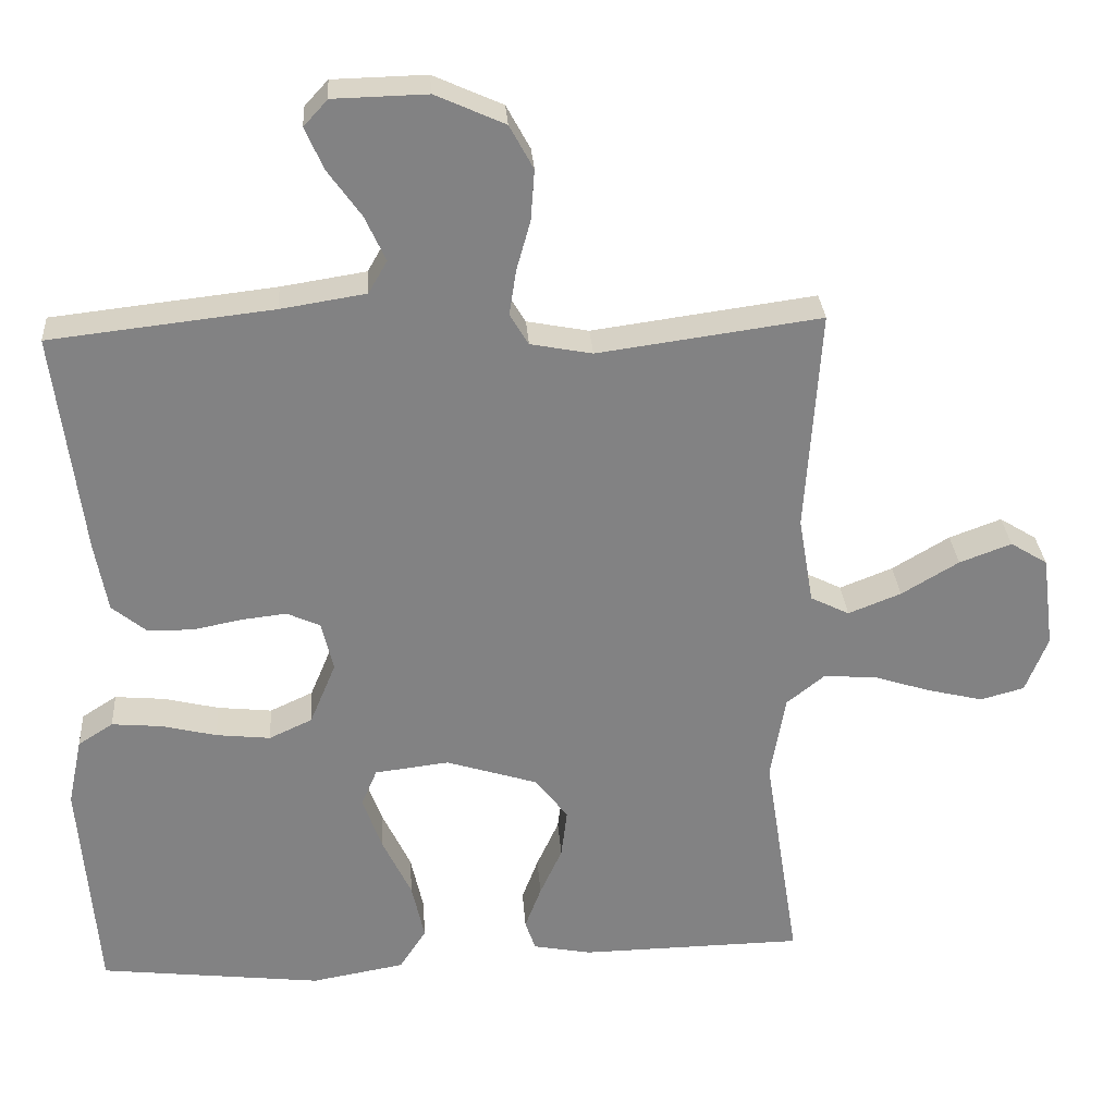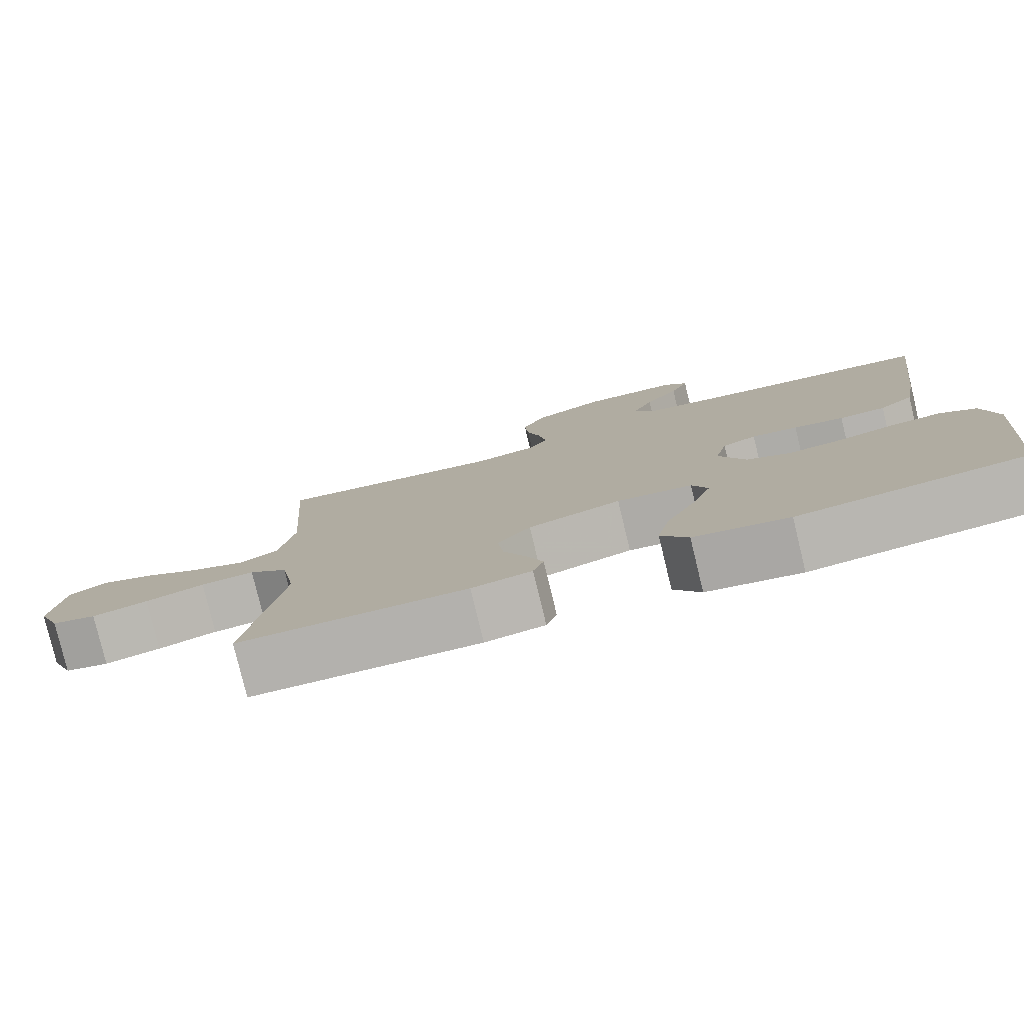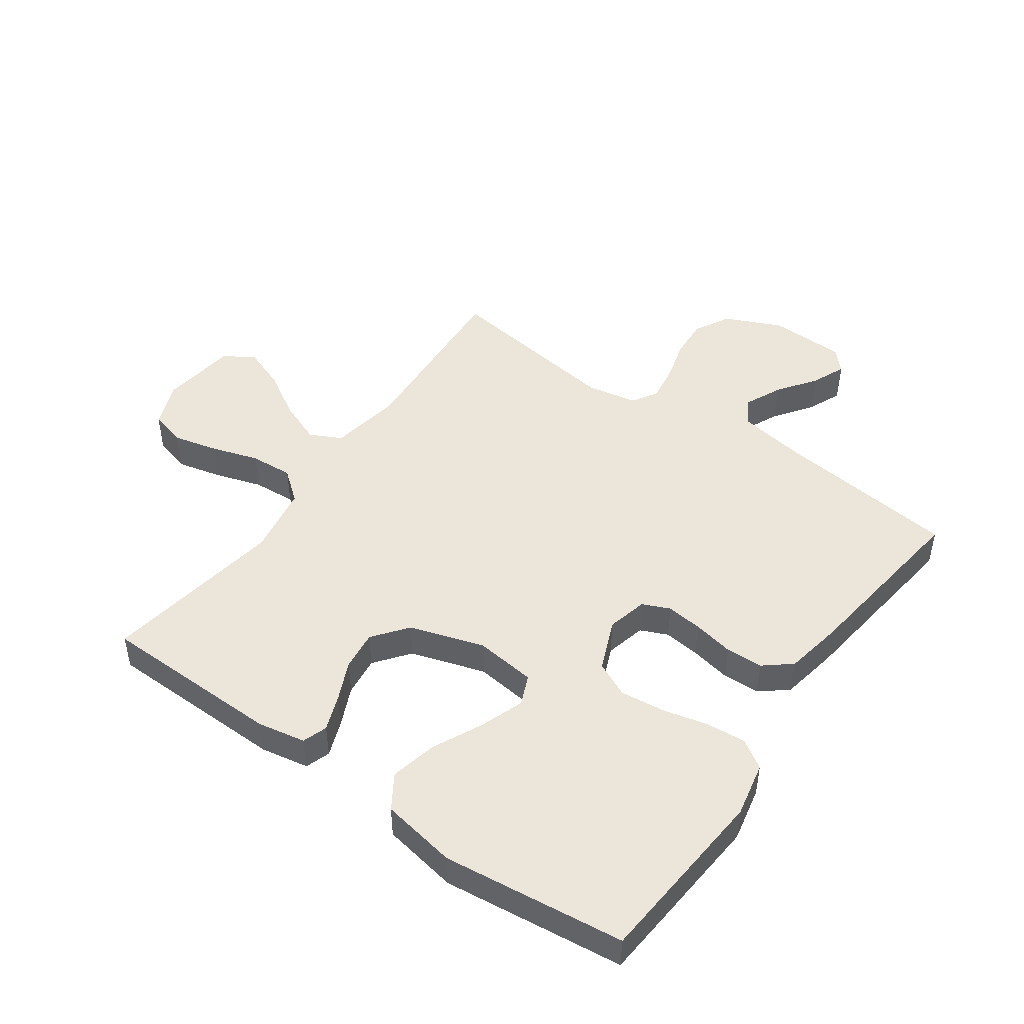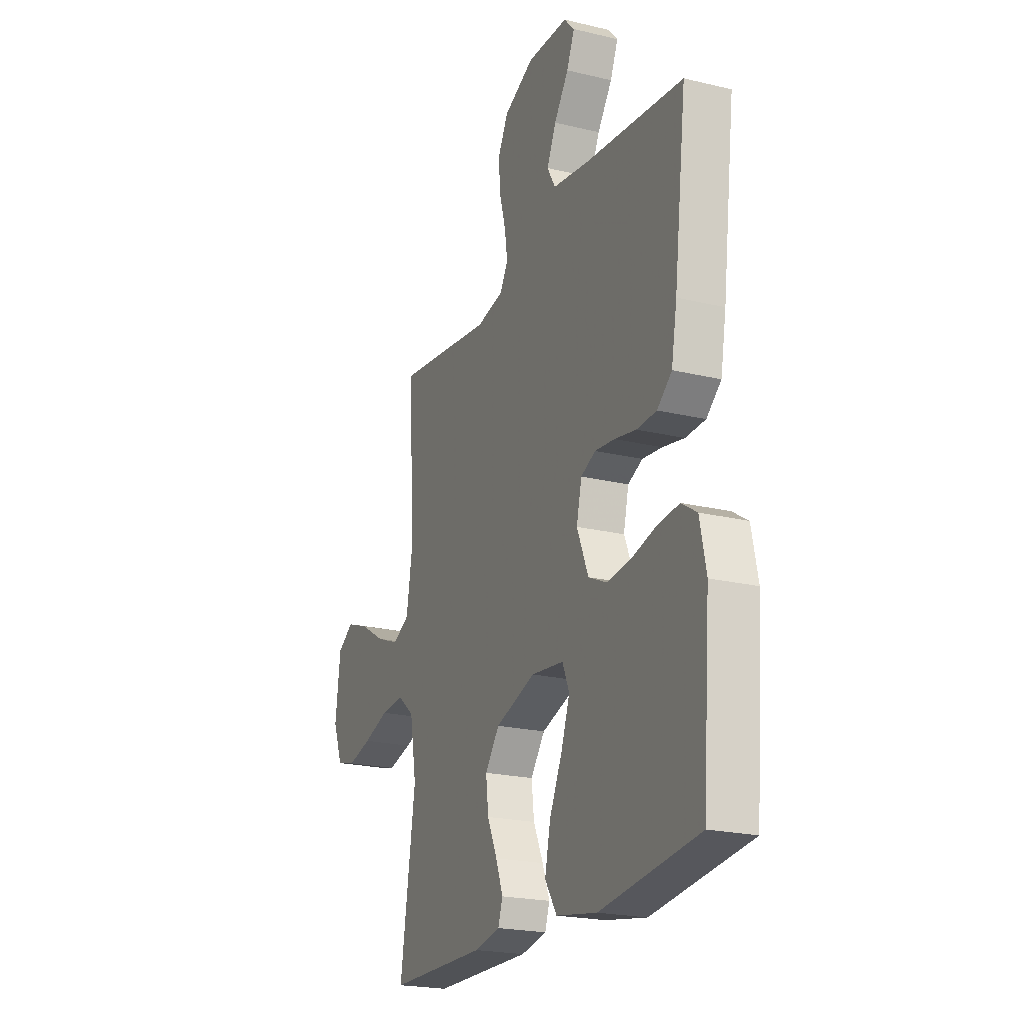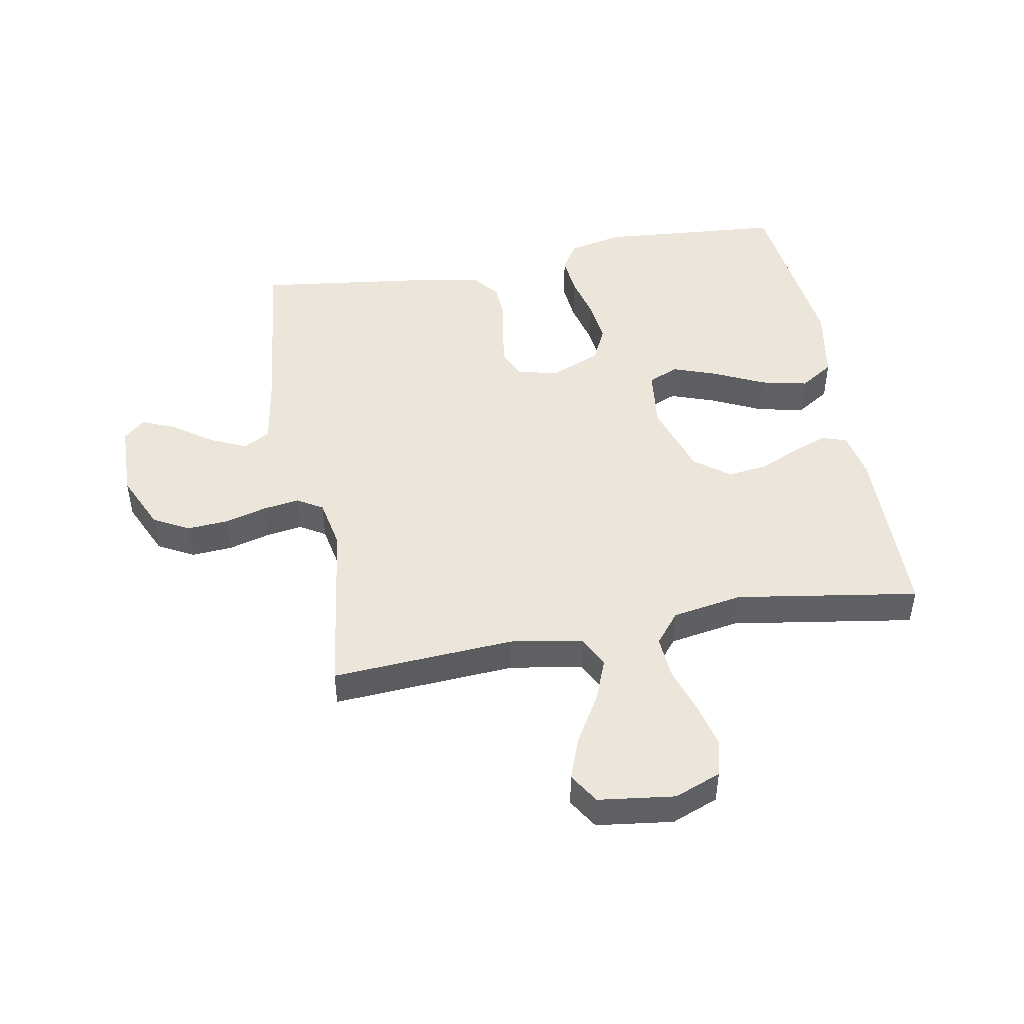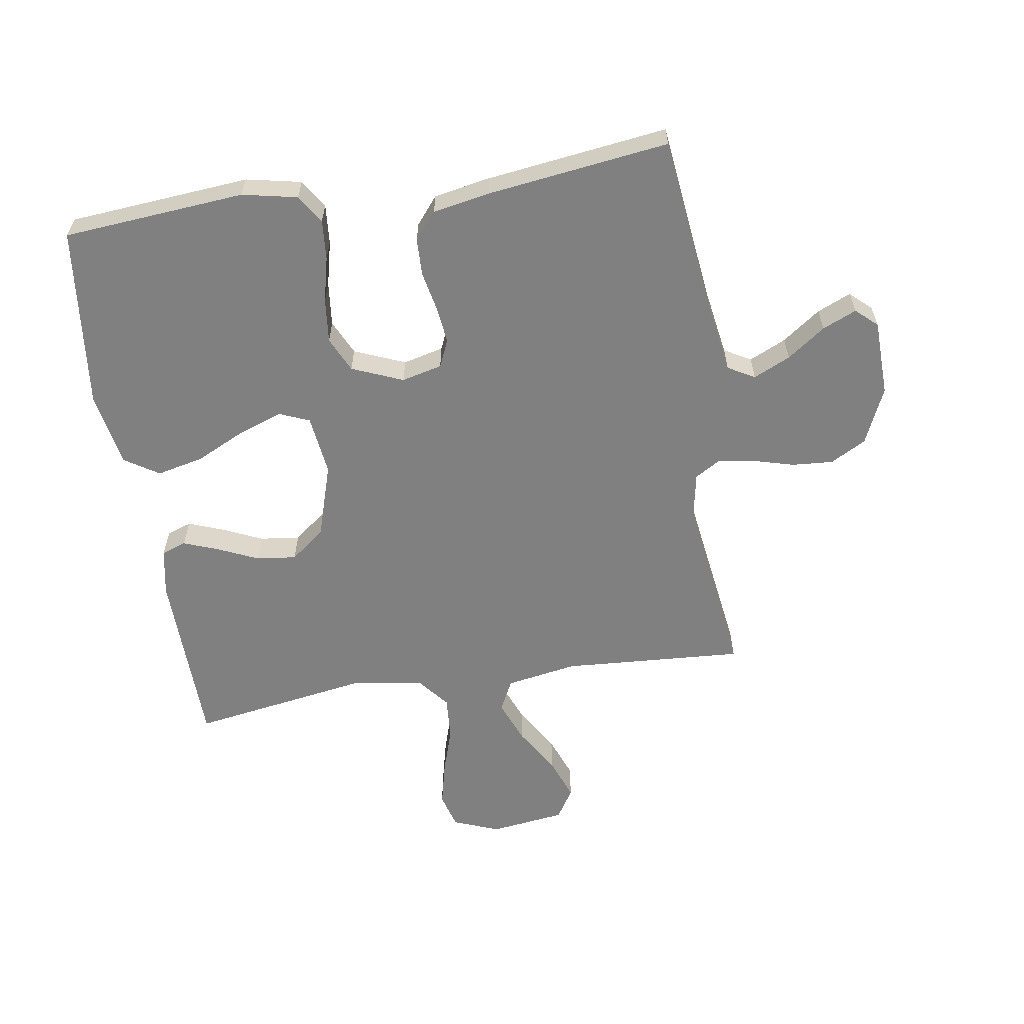
<metadata>
{"format":"obj","ext":"obj","renderer":"f3d","projection":"perspective","resolution":1024,"background":"white","views":[{"elev":29.5,"azim":-4.0,"up":"+Z"},{"elev":-79.6,"azim":-166.4,"up":"+Z"},{"elev":47.3,"azim":-144.6,"up":"+Y"},{"elev":-21.7,"azim":-112.9,"up":"+Z"},{"elev":47.0,"azim":79.7,"up":"+Y"},{"elev":-60.2,"azim":-80.9,"up":"+Y"}]}
</metadata>
<code>
v -0.5 0.07 -0.5
v -0.524 0.07 -0.2
v -0.505 0.07 -0.109
v -0.458 0.07 -0.079
v -0.391 0.07 -0.085
v -0.317 0.07 -0.103
v -0.244 0.07 -0.111
v -0.186 0.07 -0.084
v -0.151 0.07 0
v -0.167 0.07 0.067
v -0.212 0.07 0.087
v -0.273 0.07 0.08
v -0.339 0.07 0.067
v -0.4 0.07 0.069
v -0.445 0.07 0.106
v -0.462 0.07 0.2
v -0.5 0.07 0.5
v -0.2 0.07 0.534
v -0.086 0.07 0.552
v -0.061 0.07 0.596
v -0.089 0.07 0.657
v -0.134 0.07 0.72
v -0.158 0.07 0.776
v -0.126 0.07 0.811
v 0 0.07 0.814
v 0.093 0.07 0.772
v 0.125 0.07 0.713
v 0.12 0.07 0.645
v 0.101 0.07 0.577
v 0.092 0.07 0.517
v 0.117 0.07 0.475
v 0.2 0.07 0.459
v 0.5 0.07 0.5
v 0.48 0.07 0.2
v 0.5 0.07 0.082
v 0.552 0.07 0.056
v 0.623 0.07 0.084
v 0.7 0.07 0.13
v 0.77 0.07 0.156
v 0.82 0.07 0.125
v 0.836 0.07 0
v 0.806 0.07 -0.076
v 0.747 0.07 -0.092
v 0.673 0.07 -0.074
v 0.595 0.07 -0.049
v 0.524 0.07 -0.044
v 0.473 0.07 -0.085
v 0.453 0.07 -0.2
v 0.5 0.07 -0.5
v 0.2 0.07 -0.505
v 0.121 0.07 -0.49
v 0.107 0.07 -0.449
v 0.129 0.07 -0.391
v 0.159 0.07 -0.325
v 0.167 0.07 -0.259
v 0.123 0.07 -0.202
v 0 0.07 -0.163
v -0.1 0.07 -0.175
v -0.121 0.07 -0.225
v -0.095 0.07 -0.298
v -0.056 0.07 -0.38
v -0.039 0.07 -0.457
v -0.075 0.07 -0.513
v -0.2 0.07 -0.535
v -0.5 0 -0.5
v -0.524 0 -0.2
v -0.505 0 -0.109
v -0.458 0 -0.079
v -0.391 0 -0.085
v -0.317 0 -0.103
v -0.244 0 -0.111
v -0.186 0 -0.084
v -0.151 0 0
v -0.167 0 0.067
v -0.212 0 0.087
v -0.273 0 0.08
v -0.339 0 0.067
v -0.4 0 0.069
v -0.445 0 0.106
v -0.462 0 0.2
v -0.5 0 0.5
v -0.2 0 0.534
v -0.086 0 0.552
v -0.061 0 0.596
v -0.089 0 0.657
v -0.134 0 0.72
v -0.158 0 0.776
v -0.126 0 0.811
v 0 0 0.814
v 0.093 0 0.772
v 0.125 0 0.713
v 0.12 0 0.645
v 0.101 0 0.577
v 0.092 0 0.517
v 0.117 0 0.475
v 0.2 0 0.459
v 0.5 0 0.5
v 0.48 0 0.2
v 0.5 0 0.082
v 0.552 0 0.056
v 0.623 0 0.084
v 0.7 0 0.13
v 0.77 0 0.156
v 0.82 0 0.125
v 0.836 0 0
v 0.806 0 -0.076
v 0.747 0 -0.092
v 0.673 0 -0.074
v 0.595 0 -0.049
v 0.524 0 -0.044
v 0.473 0 -0.085
v 0.453 0 -0.2
v 0.5 0 -0.5
v 0.2 0 -0.505
v 0.121 0 -0.49
v 0.107 0 -0.449
v 0.129 0 -0.391
v 0.159 0 -0.325
v 0.167 0 -0.259
v 0.123 0 -0.202
v 0 0 -0.163
v -0.1 0 -0.175
v -0.121 0 -0.225
v -0.095 0 -0.298
v -0.056 0 -0.38
v -0.039 0 -0.457
v -0.075 0 -0.513
v -0.2 0 -0.535
f 4 5 6
f 3 4 6
f 2 3 6
f 1 2 6
f 64 1 6
f 63 64 6
f 62 63 6
f 61 62 6
f 60 61 6
f 59 60 6 7
f 58 59 7 8
f 57 58 8 9
f 56 57 9 10
f 52 53 54
f 51 52 54
f 50 51 54
f 49 50 54
f 48 49 54
f 47 48 54 55
f 46 47 55 56
f 43 44 45
f 42 43 45
f 41 42 45
f 40 41 45
f 39 40 45
f 38 39 45
f 37 38 45
f 36 37 45 46
f 46 56 10
f 36 46 10
f 35 36 10
f 32 33 34
f 35 10 11
f 34 35 11
f 32 34 11
f 31 32 11
f 27 28 29
f 26 27 29
f 25 26 29
f 24 25 29
f 23 24 29
f 22 23 29
f 21 22 29
f 20 21 29 30
f 31 11 12
f 30 31 12
f 20 30 12
f 19 20 12
f 16 17 18
f 16 18 19
f 15 16 19
f 14 15 19
f 13 14 19
f 12 13 19
f 70 69 68
f 70 68 67
f 70 67 66
f 70 66 65
f 70 65 128
f 70 128 127
f 70 127 126
f 70 126 125
f 70 125 124
f 71 70 124 123
f 72 71 123 122
f 73 72 122 121
f 74 73 121 120
f 118 117 116
f 118 116 115
f 118 115 114
f 118 114 113
f 118 113 112
f 119 118 112 111
f 120 119 111 110
f 109 108 107
f 109 107 106
f 109 106 105
f 109 105 104
f 109 104 103
f 109 103 102
f 109 102 101
f 110 109 101 100
f 74 120 110
f 74 110 100
f 74 100 99
f 98 97 96
f 75 74 99
f 75 99 98
f 75 98 96
f 75 96 95
f 93 92 91
f 93 91 90
f 93 90 89
f 93 89 88
f 93 88 87
f 93 87 86
f 93 86 85
f 94 93 85 84
f 76 75 95
f 76 95 94
f 76 94 84
f 76 84 83
f 82 81 80
f 83 82 80
f 83 80 79
f 83 79 78
f 83 78 77
f 83 77 76
f 1 65 66 2
f 2 66 67 3
f 3 67 68 4
f 4 68 69 5
f 5 69 70 6
f 6 70 71 7
f 7 71 72 8
f 8 72 73 9
f 9 73 74 10
f 10 74 75 11
f 11 75 76 12
f 12 76 77 13
f 13 77 78 14
f 14 78 79 15
f 15 79 80 16
f 16 80 81 17
f 17 81 82 18
f 18 82 83 19
f 19 83 84 20
f 20 84 85 21
f 21 85 86 22
f 22 86 87 23
f 23 87 88 24
f 24 88 89 25
f 25 89 90 26
f 26 90 91 27
f 27 91 92 28
f 28 92 93 29
f 29 93 94 30
f 30 94 95 31
f 31 95 96 32
f 32 96 97 33
f 33 97 98 34
f 34 98 99 35
f 35 99 100 36
f 36 100 101 37
f 37 101 102 38
f 38 102 103 39
f 39 103 104 40
f 40 104 105 41
f 41 105 106 42
f 42 106 107 43
f 43 107 108 44
f 44 108 109 45
f 45 109 110 46
f 46 110 111 47
f 47 111 112 48
f 48 112 113 49
f 49 113 114 50
f 50 114 115 51
f 51 115 116 52
f 52 116 117 53
f 53 117 118 54
f 54 118 119 55
f 55 119 120 56
f 56 120 121 57
f 57 121 122 58
f 58 122 123 59
f 59 123 124 60
f 60 124 125 61
f 61 125 126 62
f 62 126 127 63
f 63 127 128 64
f 64 128 65 1

</code>
